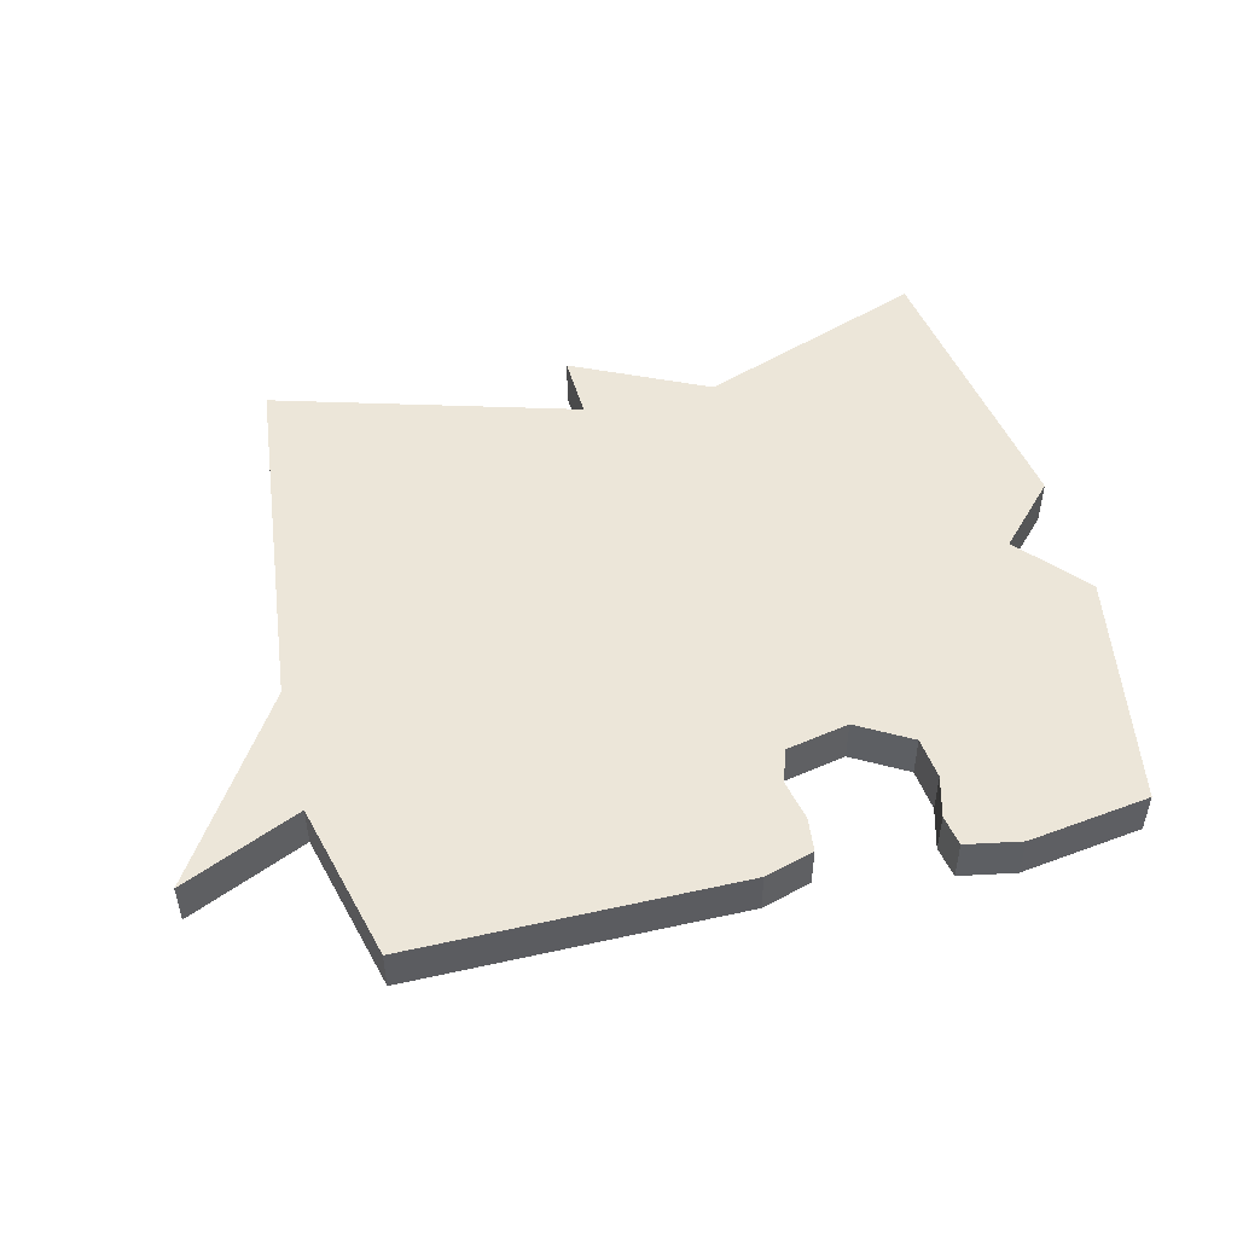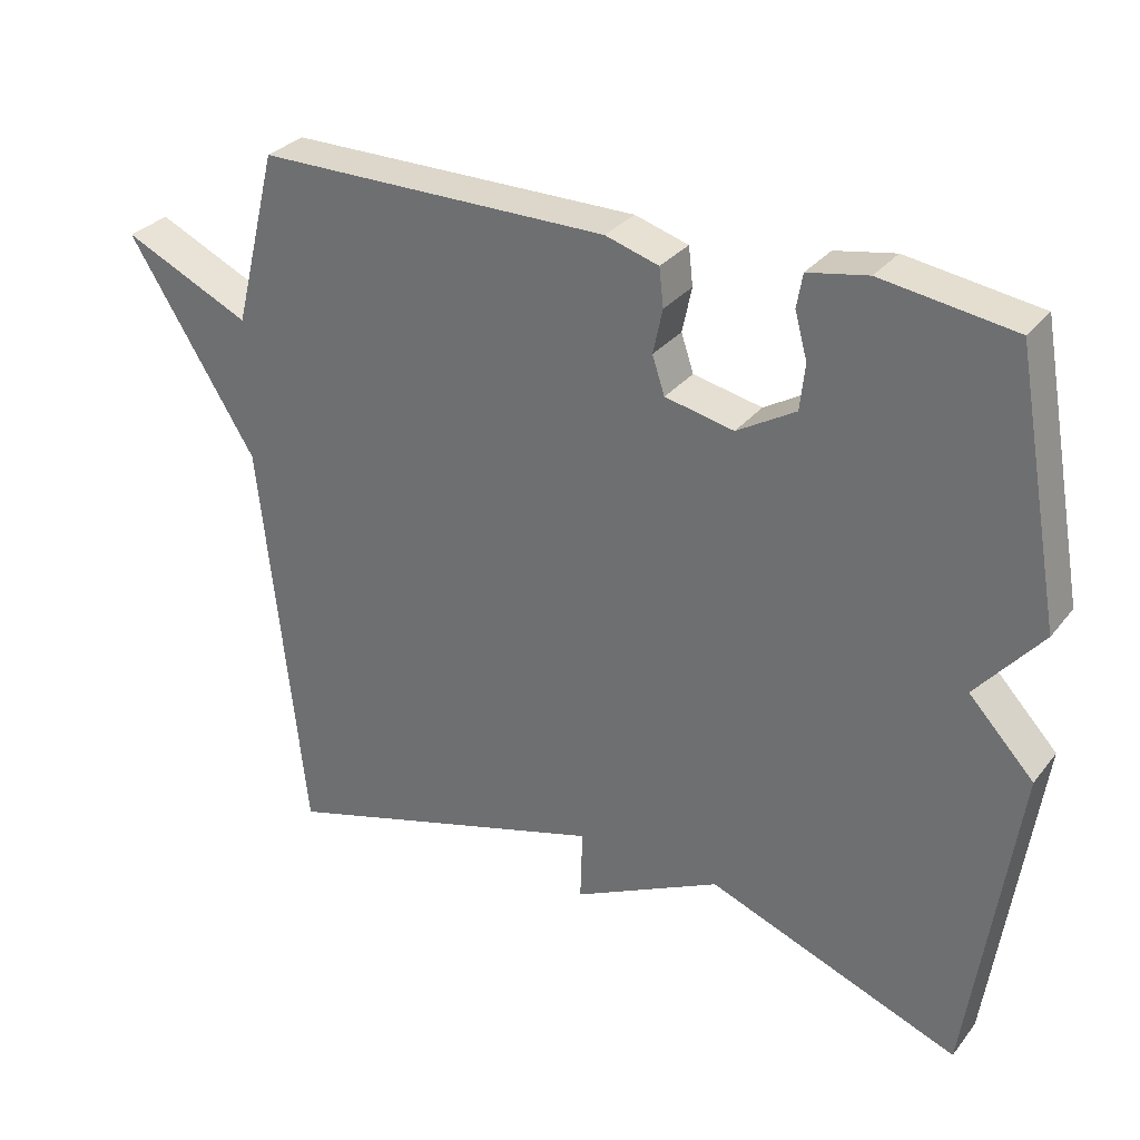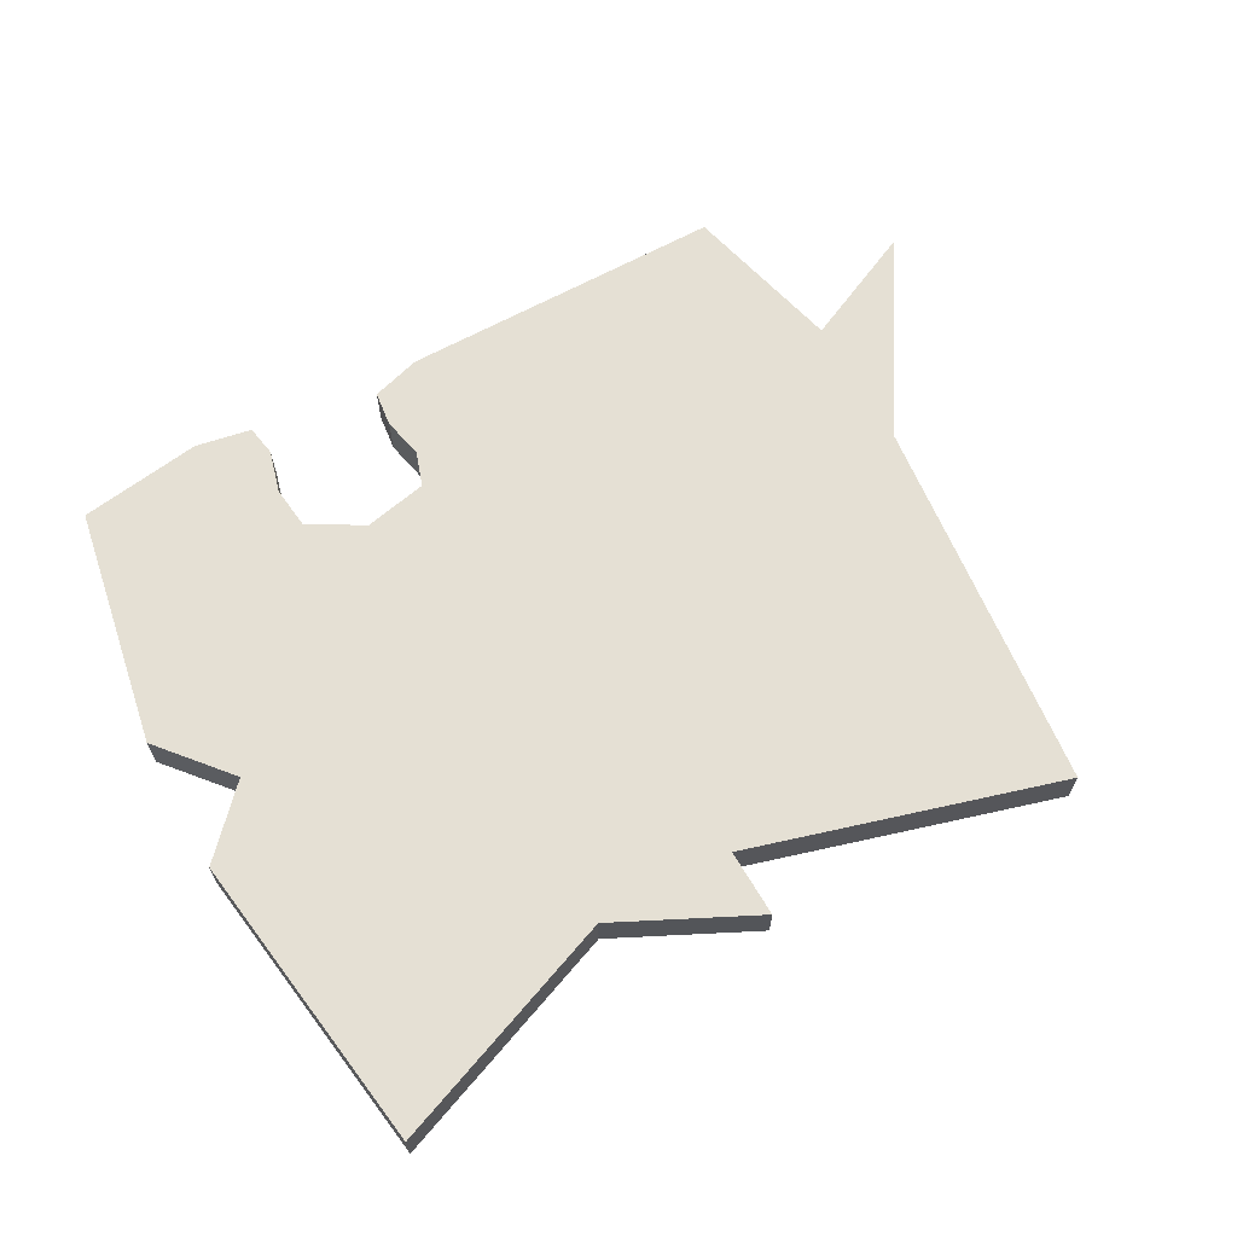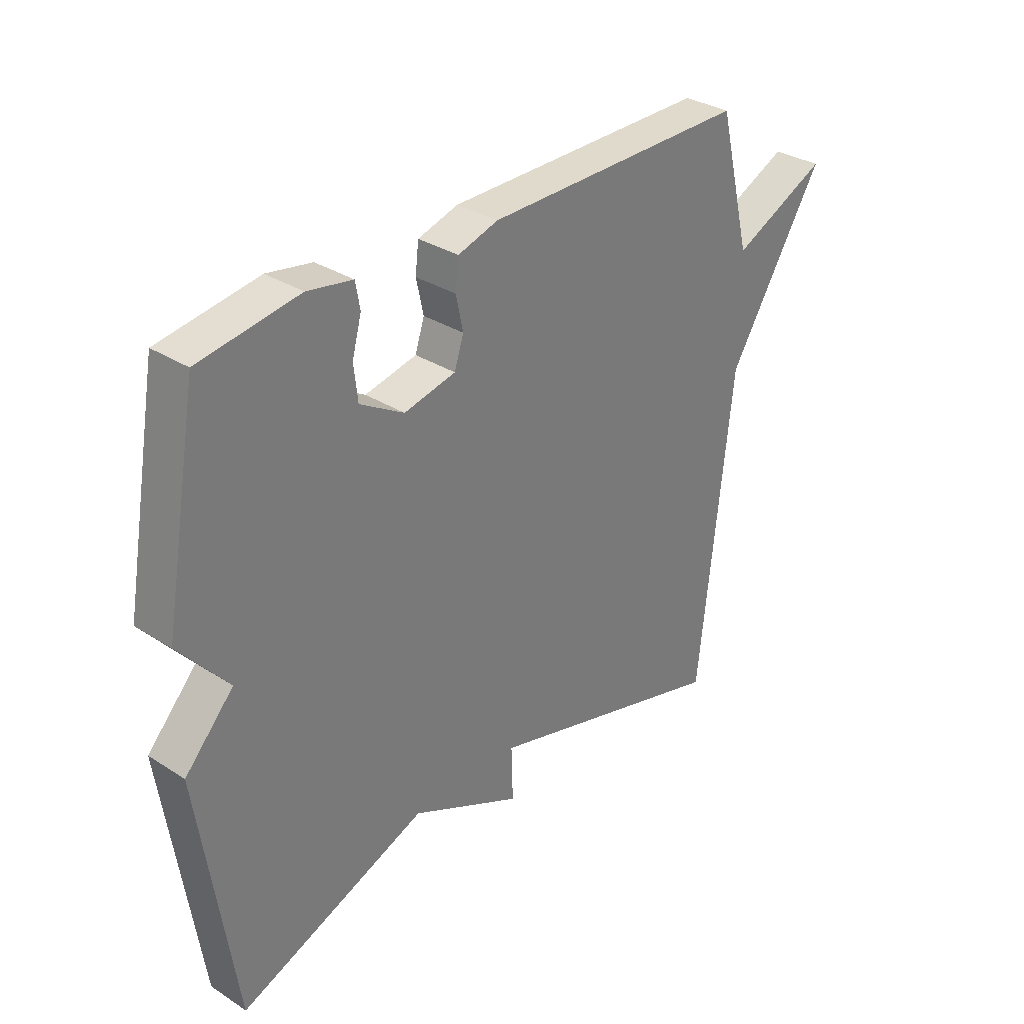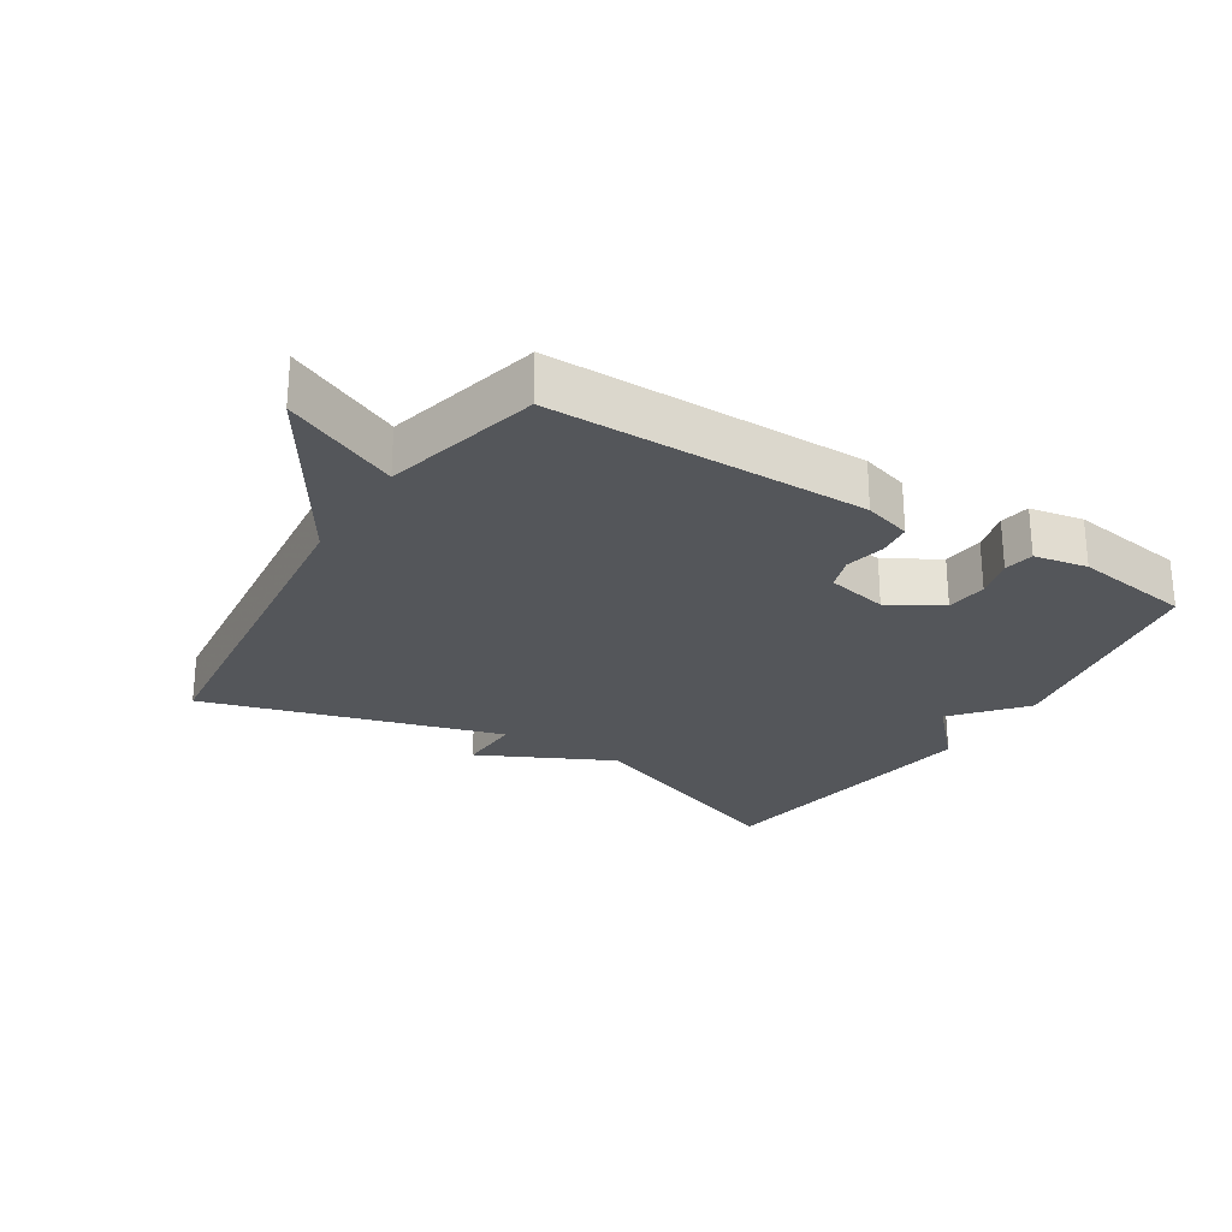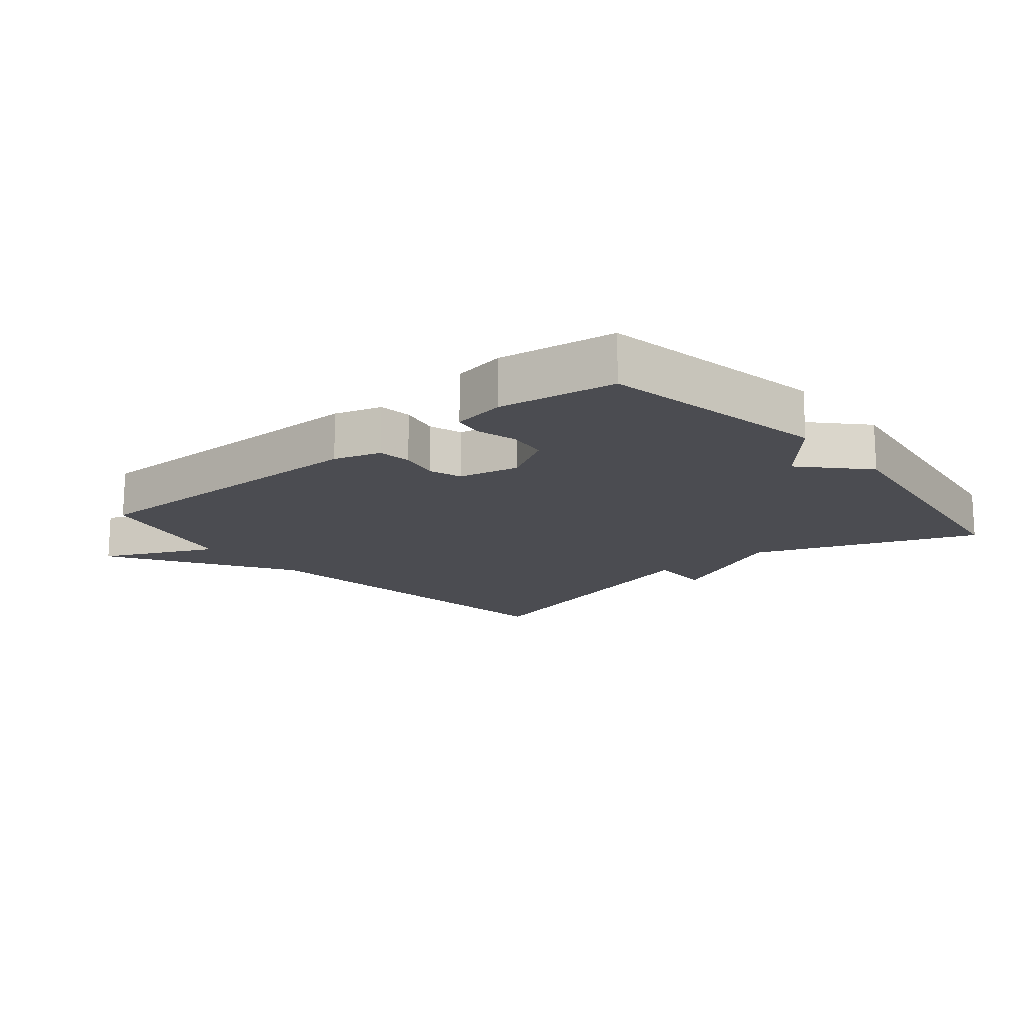
<metadata>
{"format":"obj","ext":"obj","renderer":"f3d","projection":"perspective","resolution":1024,"background":"white","views":[{"elev":49.2,"azim":-13.8,"up":"+Y"},{"elev":30.7,"azim":31.2,"up":"+Z"},{"elev":65.2,"azim":151.1,"up":"+Y"},{"elev":32.5,"azim":131.7,"up":"+Z"},{"elev":-25.6,"azim":-32.0,"up":"+Y"},{"elev":-15.5,"azim":39.9,"up":"+Y"}]}
</metadata>
<code>
v -0.5 0.07 -0.5
v -0.56 0.07 0.061
v -0.735 0.07 0.342
v -0.56 0.07 0.261
v -0.5 0.07 0.5
v -0.018 0.07 0.5
v 0.055 0.07 0.478
v 0.061 0.07 0.426
v 0.048 0.07 0.365
v 0.065 0.07 0.314
v 0.159 0.07 0.294
v 0.239 0.07 0.341
v 0.246 0.07 0.404
v 0.229 0.07 0.466
v 0.237 0.07 0.512
v 0.319 0.07 0.527
v 0.5 0.07 0.5
v 0.564 0.07 0.144
v 0.475 0.07 0.039
v 0.564 0.07 -0.056
v 0.5 0.07 -0.5
v 0.155 0.07 -0.368
v -0.048 0.07 -0.467
v -0.045 0.07 -0.368
v -0.5 0 -0.5
v -0.56 0 0.061
v -0.735 0 0.342
v -0.56 0 0.261
v -0.5 0 0.5
v -0.018 0 0.5
v 0.055 0 0.478
v 0.061 0 0.426
v 0.048 0 0.365
v 0.065 0 0.314
v 0.159 0 0.294
v 0.239 0 0.341
v 0.246 0 0.404
v 0.229 0 0.466
v 0.237 0 0.512
v 0.319 0 0.527
v 0.5 0 0.5
v 0.564 0 0.144
v 0.475 0 0.039
v 0.564 0 -0.056
v 0.5 0 -0.5
v 0.155 0 -0.368
v -0.048 0 -0.467
v -0.045 0 -0.368
f 22 23 24
f 19 20 21 22
f 19 22 24
f 17 18 19
f 16 17 19
f 15 16 19
f 14 15 19
f 13 14 19
f 12 13 19
f 19 24 1
f 12 19 1
f 11 12 1
f 7 8 9
f 6 7 9
f 5 6 9
f 4 5 9
f 4 9 10
f 2 3 4
f 4 10 11
f 2 4 11
f 1 2 11
f 48 47 46
f 46 45 44 43
f 48 46 43
f 43 42 41
f 43 41 40
f 43 40 39
f 43 39 38
f 43 38 37
f 43 37 36
f 25 48 43
f 25 43 36
f 25 36 35
f 33 32 31
f 33 31 30
f 33 30 29
f 33 29 28
f 34 33 28
f 28 27 26
f 35 34 28
f 35 28 26
f 35 26 25
f 1 25 26 2
f 2 26 27 3
f 3 27 28 4
f 4 28 29 5
f 5 29 30 6
f 6 30 31 7
f 7 31 32 8
f 8 32 33 9
f 9 33 34 10
f 10 34 35 11
f 11 35 36 12
f 12 36 37 13
f 13 37 38 14
f 14 38 39 15
f 15 39 40 16
f 16 40 41 17
f 17 41 42 18
f 18 42 43 19
f 19 43 44 20
f 20 44 45 21
f 21 45 46 22
f 22 46 47 23
f 23 47 48 24
f 24 48 25 1

</code>
